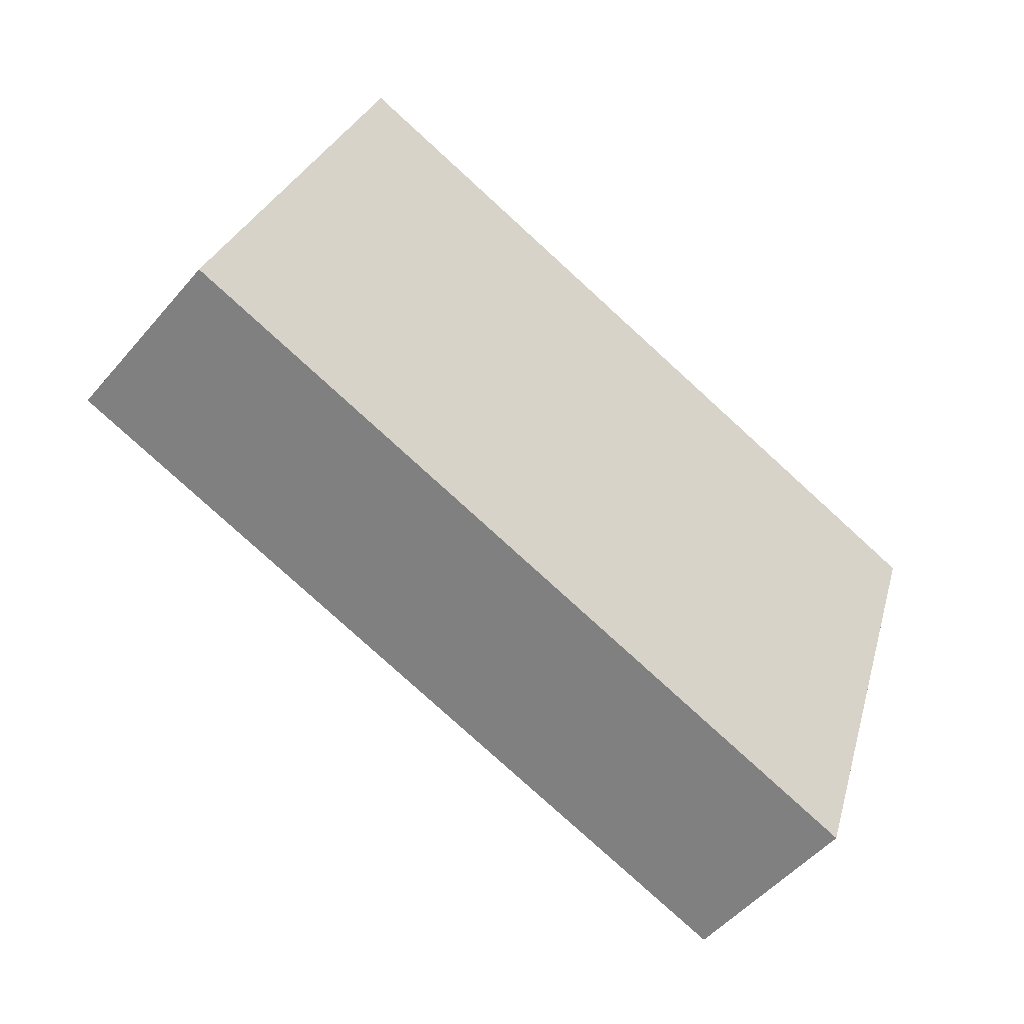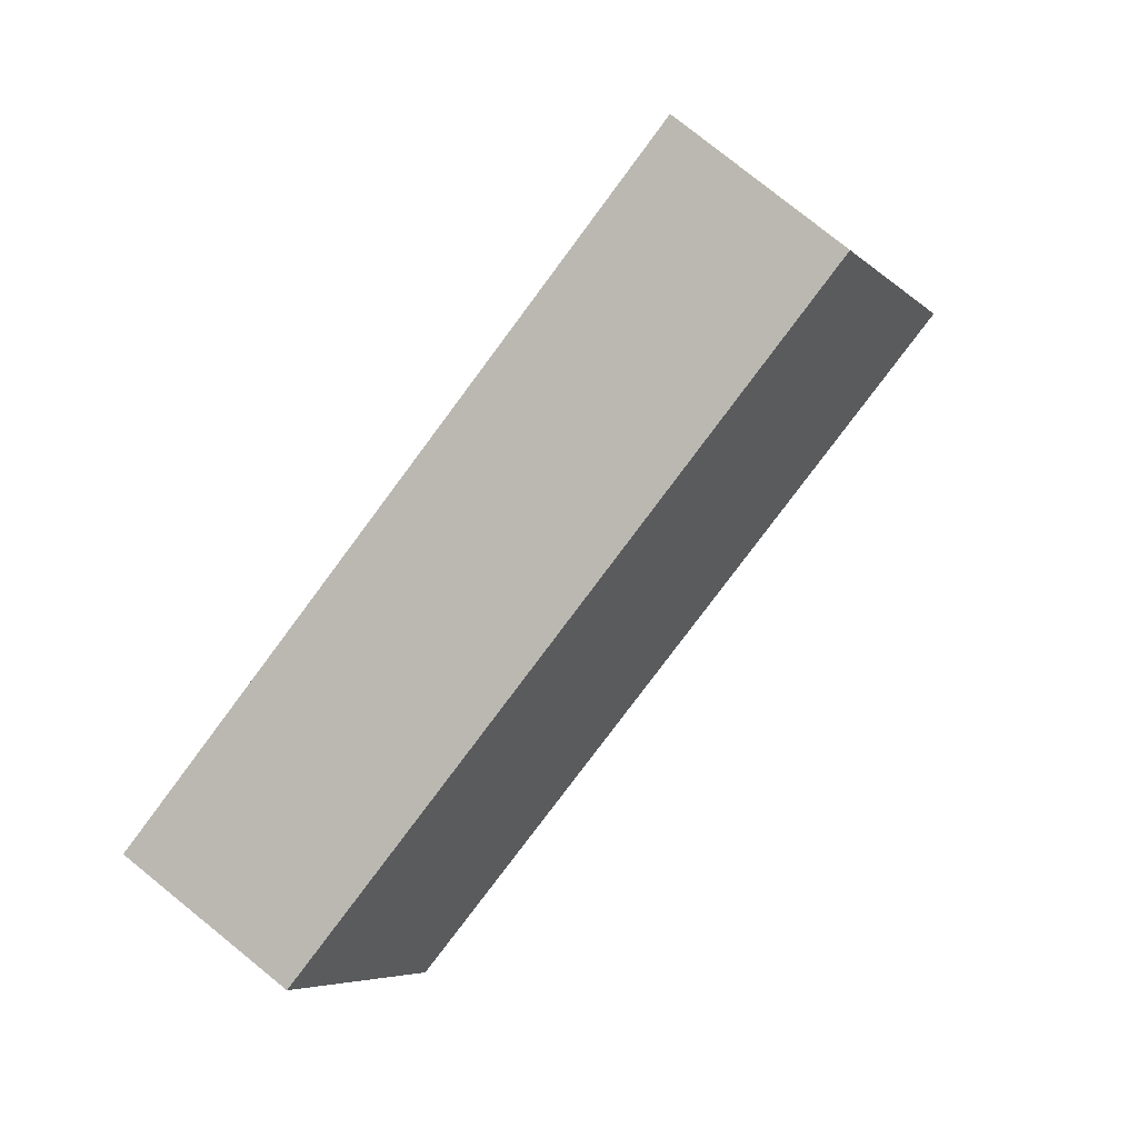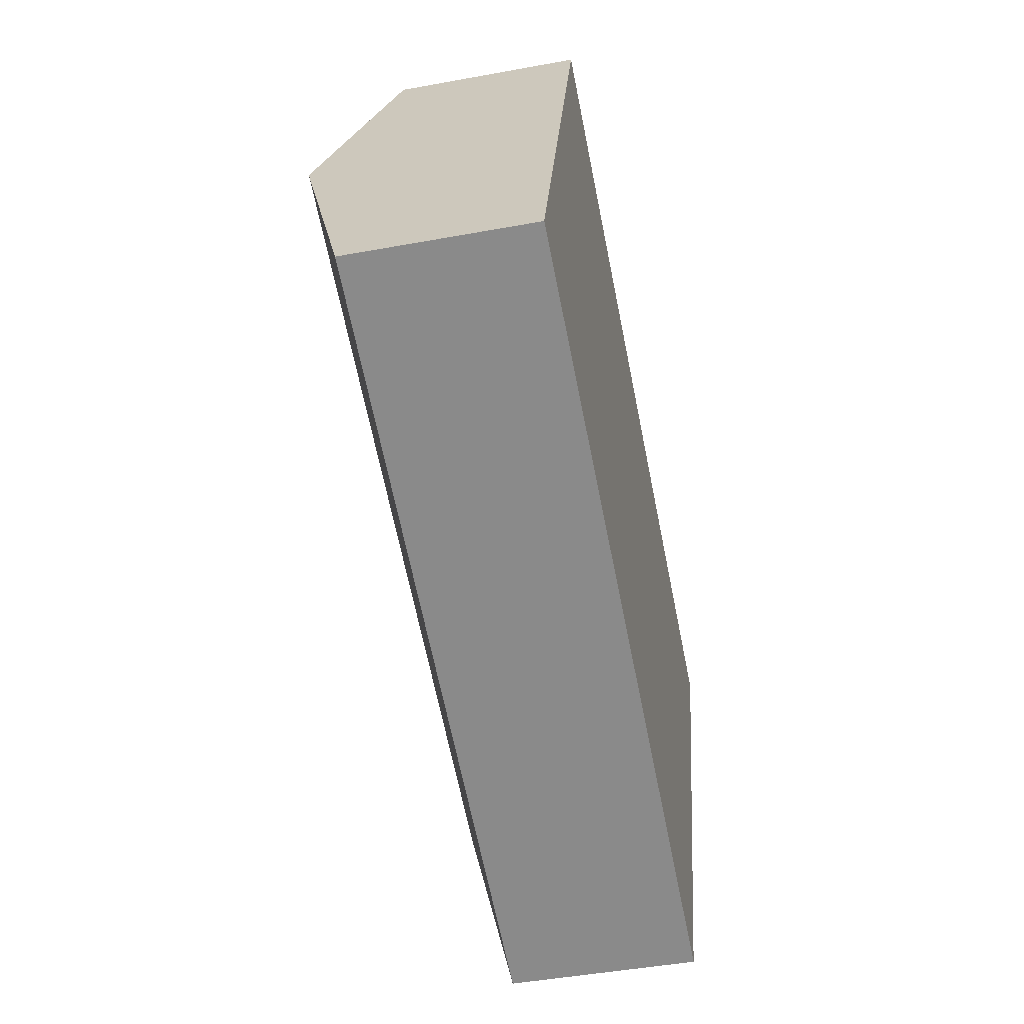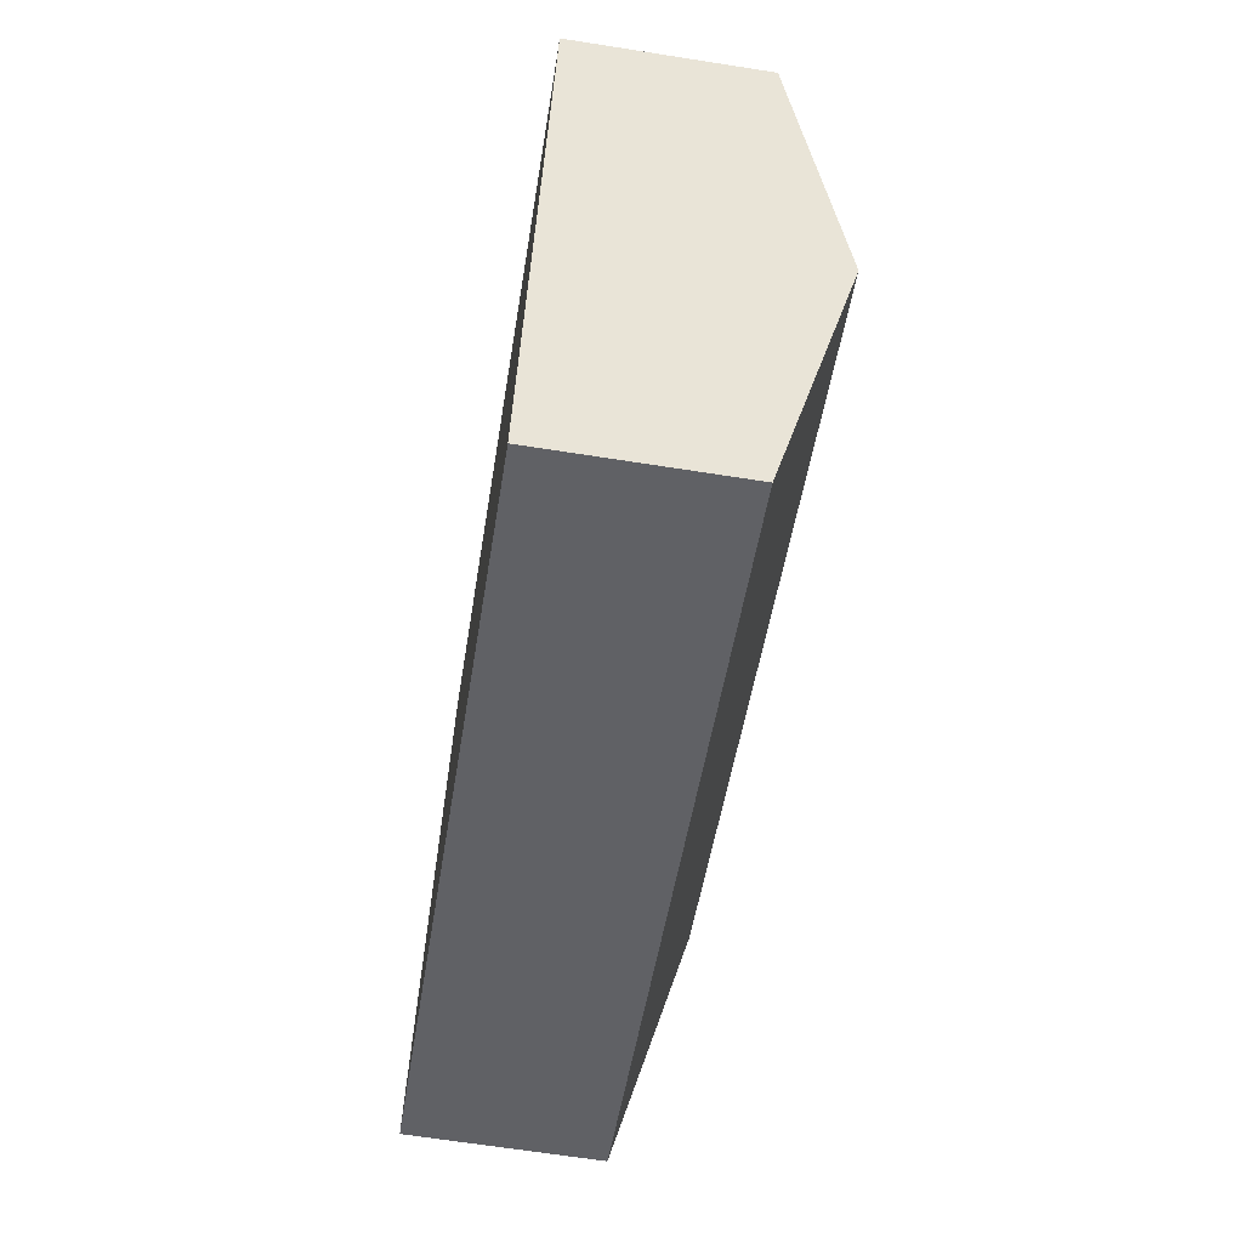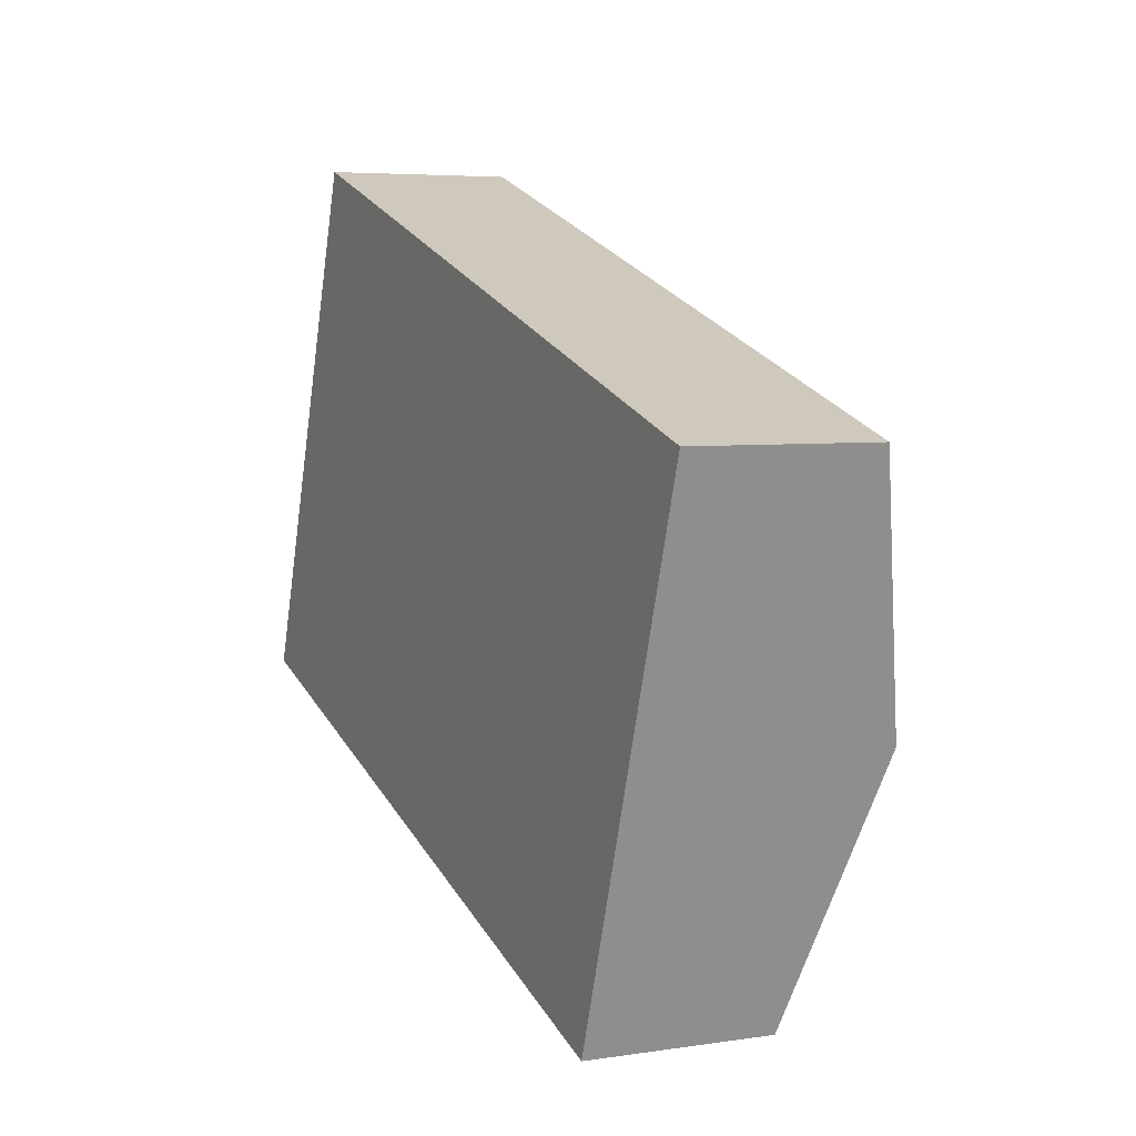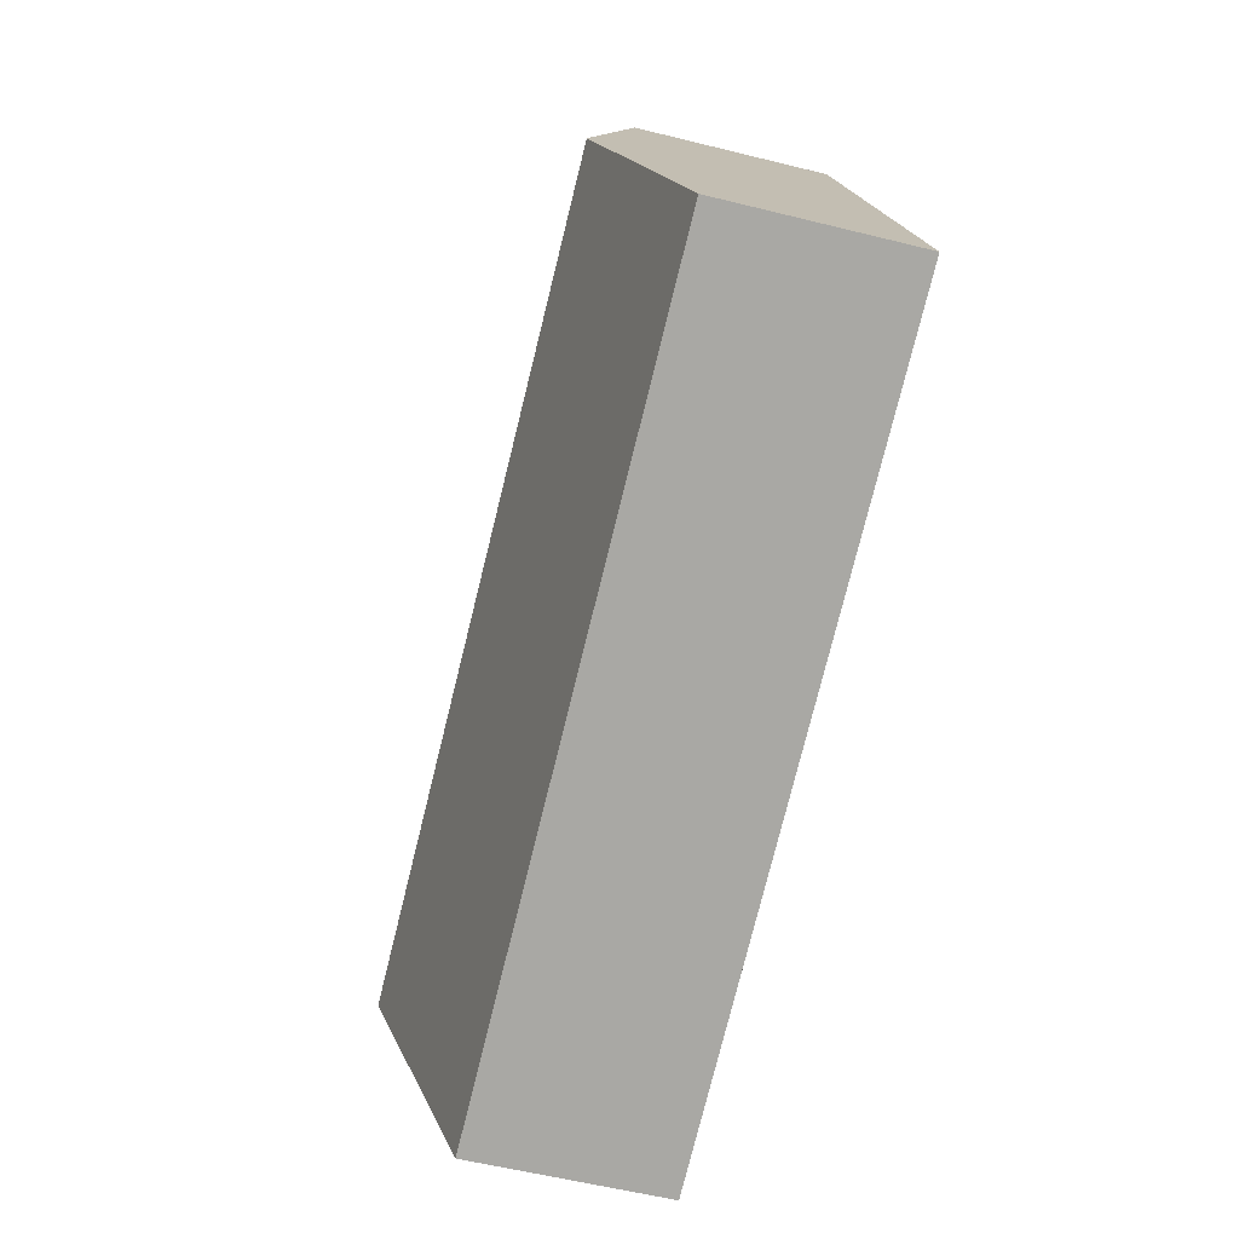
<metadata>
{"format":"obj","ext":"obj","renderer":"f3d","projection":"perspective","resolution":1024,"background":"white","views":[{"elev":-51.2,"azim":-38.9,"up":"+Z"},{"elev":78.6,"azim":128.9,"up":"+Z"},{"elev":-46.1,"azim":-78.1,"up":"+Z"},{"elev":-65.9,"azim":81.0,"up":"+Z"},{"elev":5.3,"azim":64.6,"up":"+Z"},{"elev":-56.8,"azim":-104.6,"up":"+Z"}]}
</metadata>
<code>
v  16.67 3.361 4.893
v  1.571 4.536 4.688
v  3.144 3.358 9.38
v  16.55 3.452 4.527
v  15.13 4.536 0.202
v  0 3.359 2.057e-16
v  13.58 3.359 -4.495
v  13.58 2.752e-16 -4.495
v  0 0 0
v  1.571 -2.871e-16 4.688
v  3.144 -5.744e-16 9.38
v  16.67 -2.996e-16 4.893
v  16.55 -2.772e-16 4.527
v  15.13 -1.237e-17 0.202
g defaultobject
f 1 2 3
f 2 1 4
f 2 4 5
f 6 5 7
f 5 6 2
f 8 6 7
f 6 8 9
f 9 2 6
f 2 9 10
f 2 10 3
f 3 10 11
f 3 12 1
f 12 3 11
f 12 4 1
f 4 12 5
f 5 12 13
f 5 13 14
f 5 14 7
f 7 14 8
f 10 12 11
f 12 10 9
f 12 9 8
f 12 8 13
f 13 8 14

</code>
